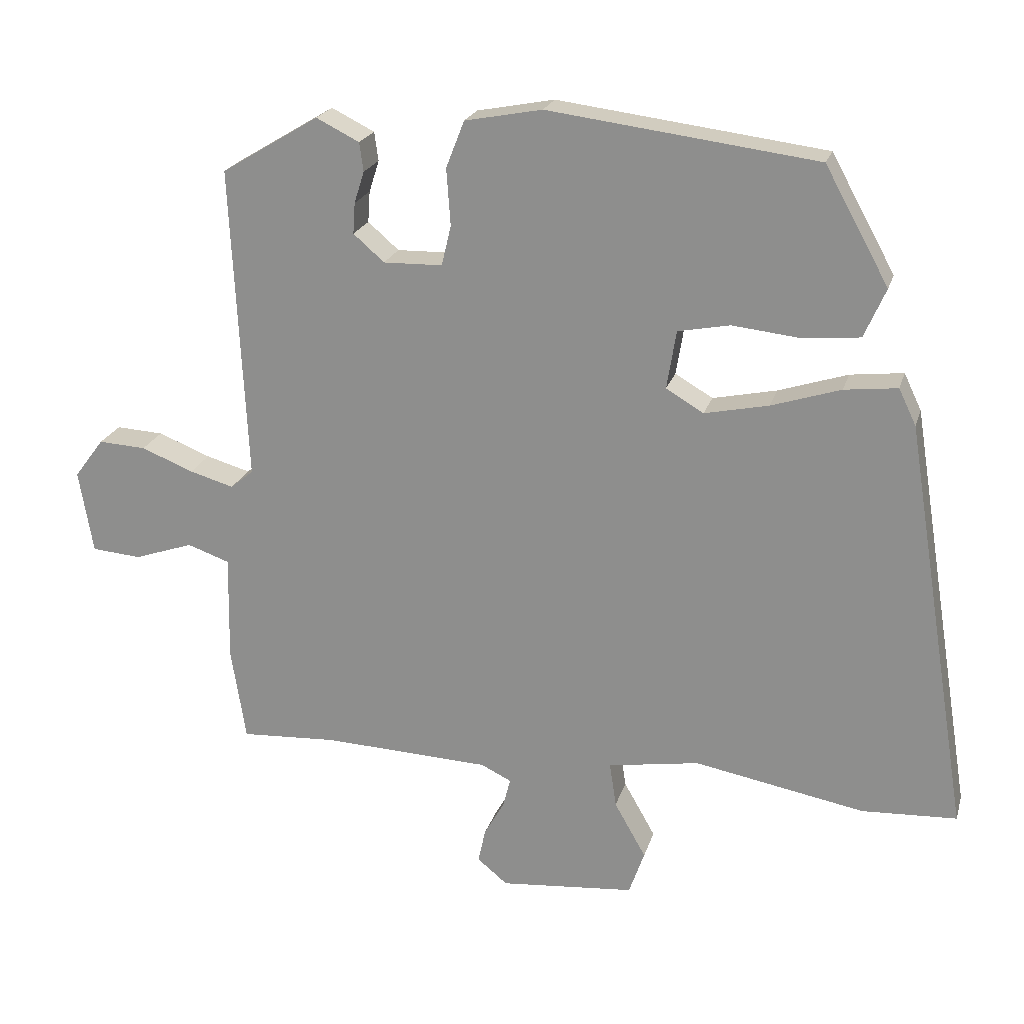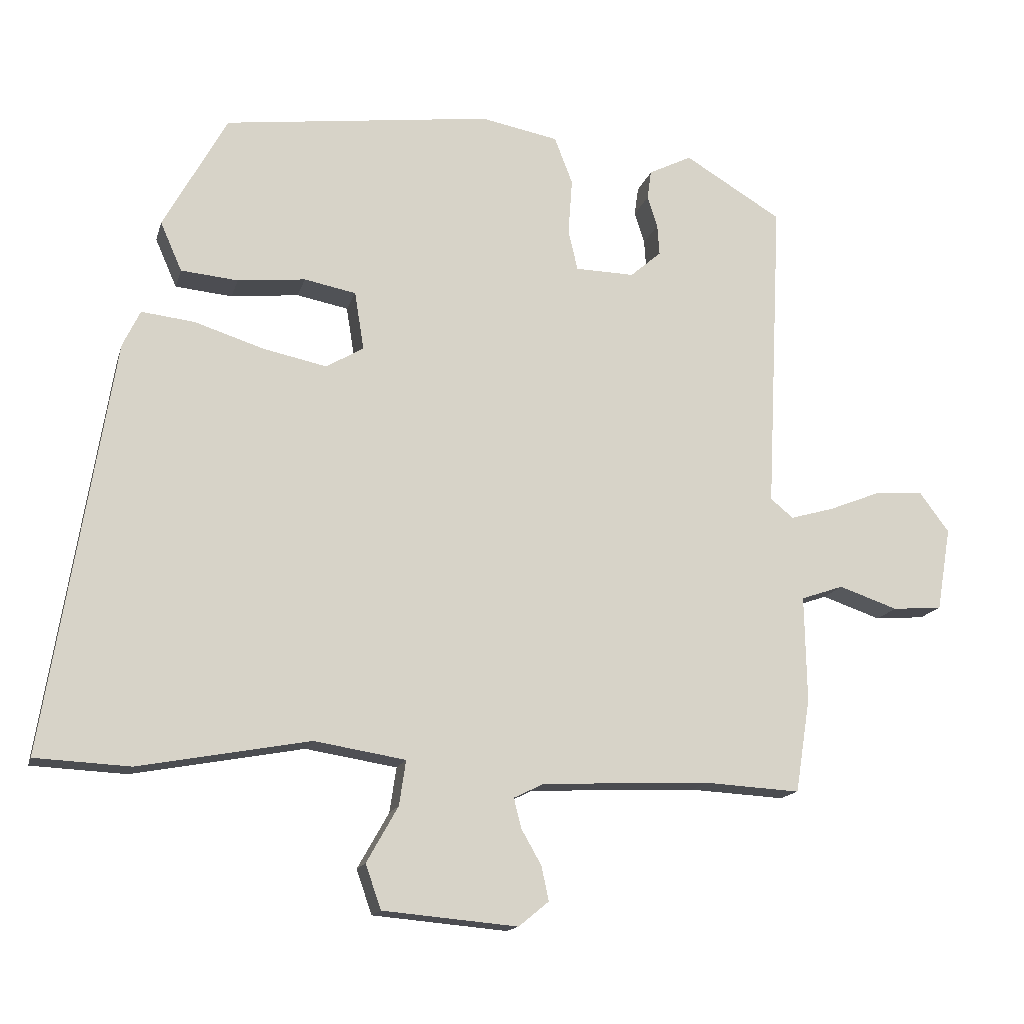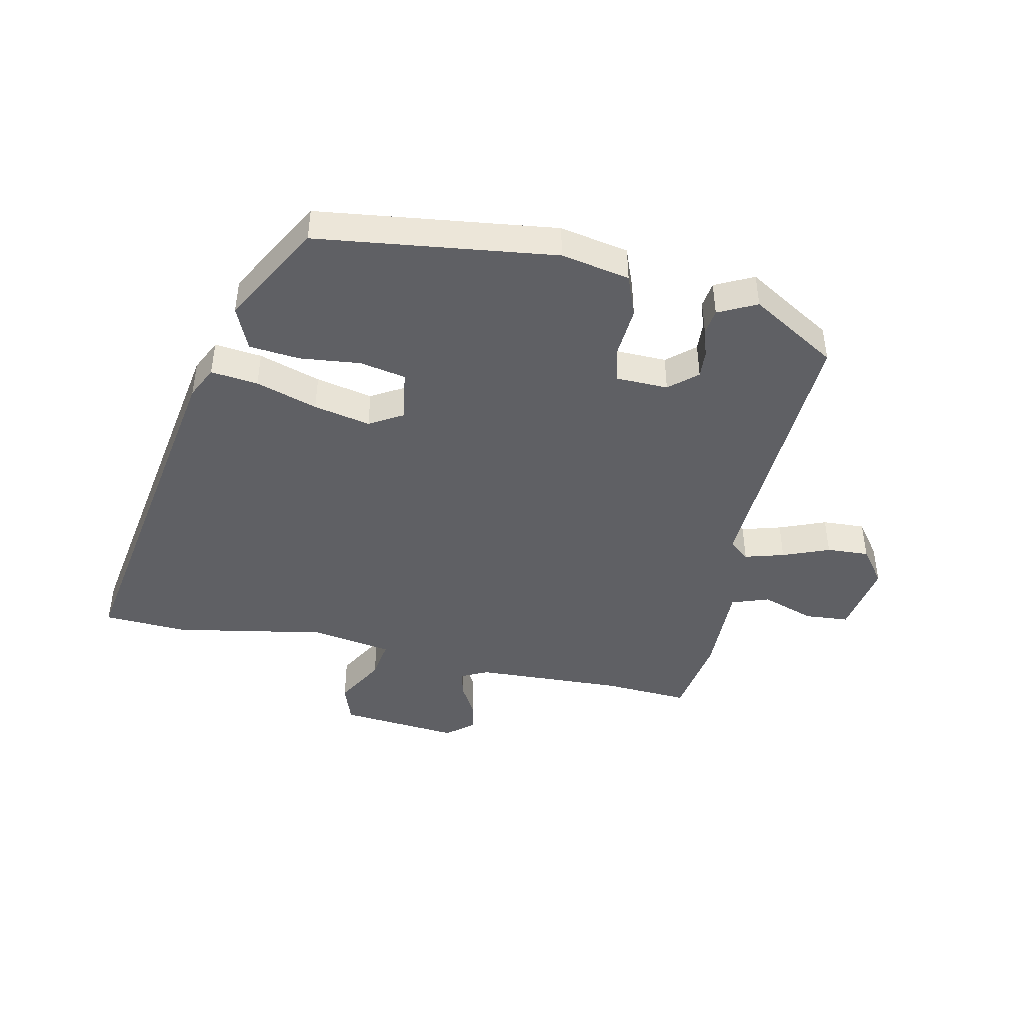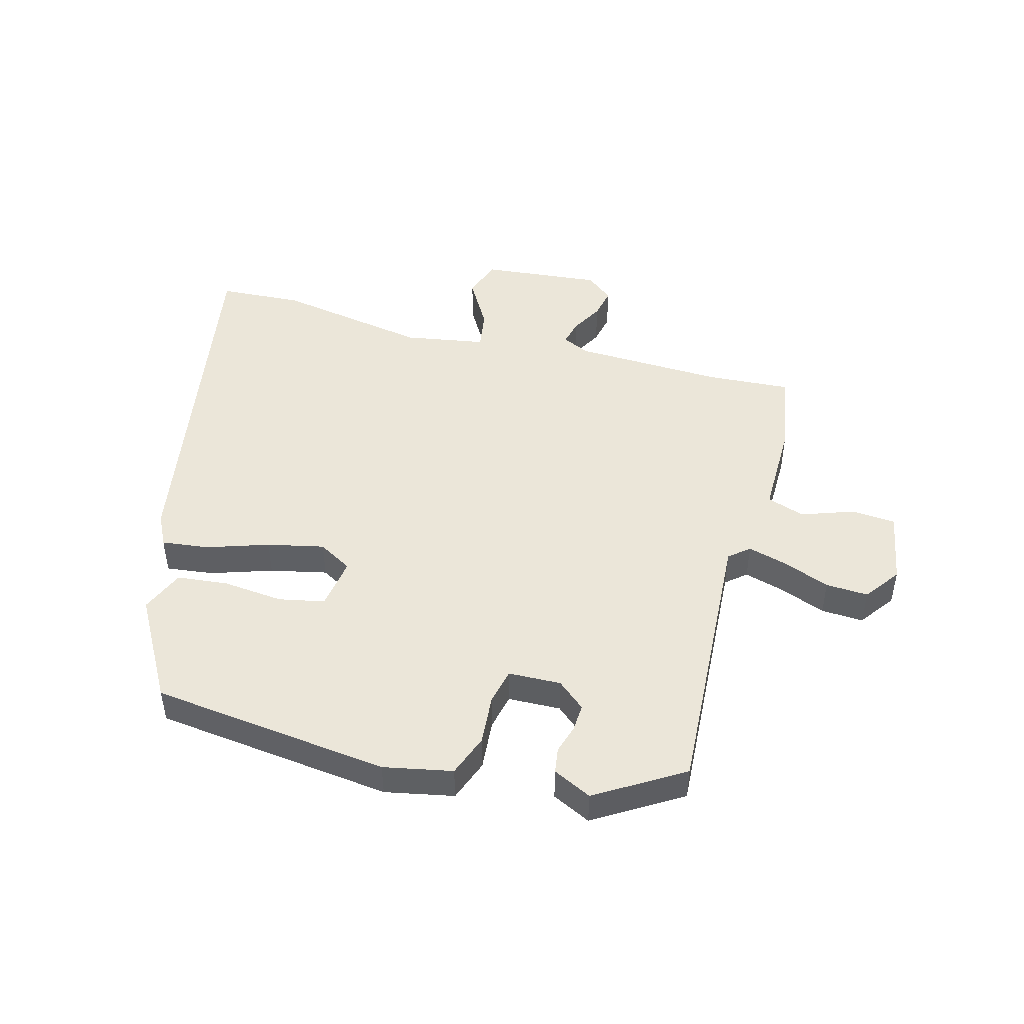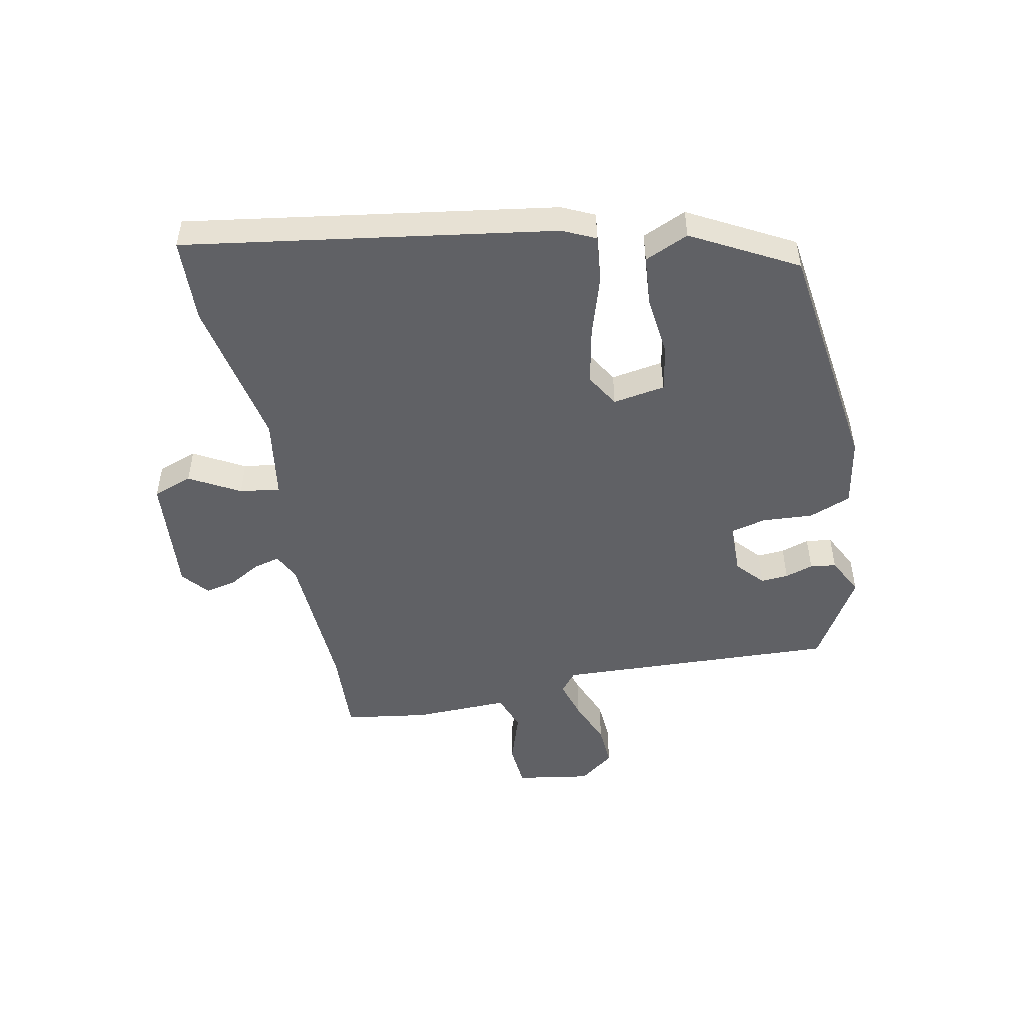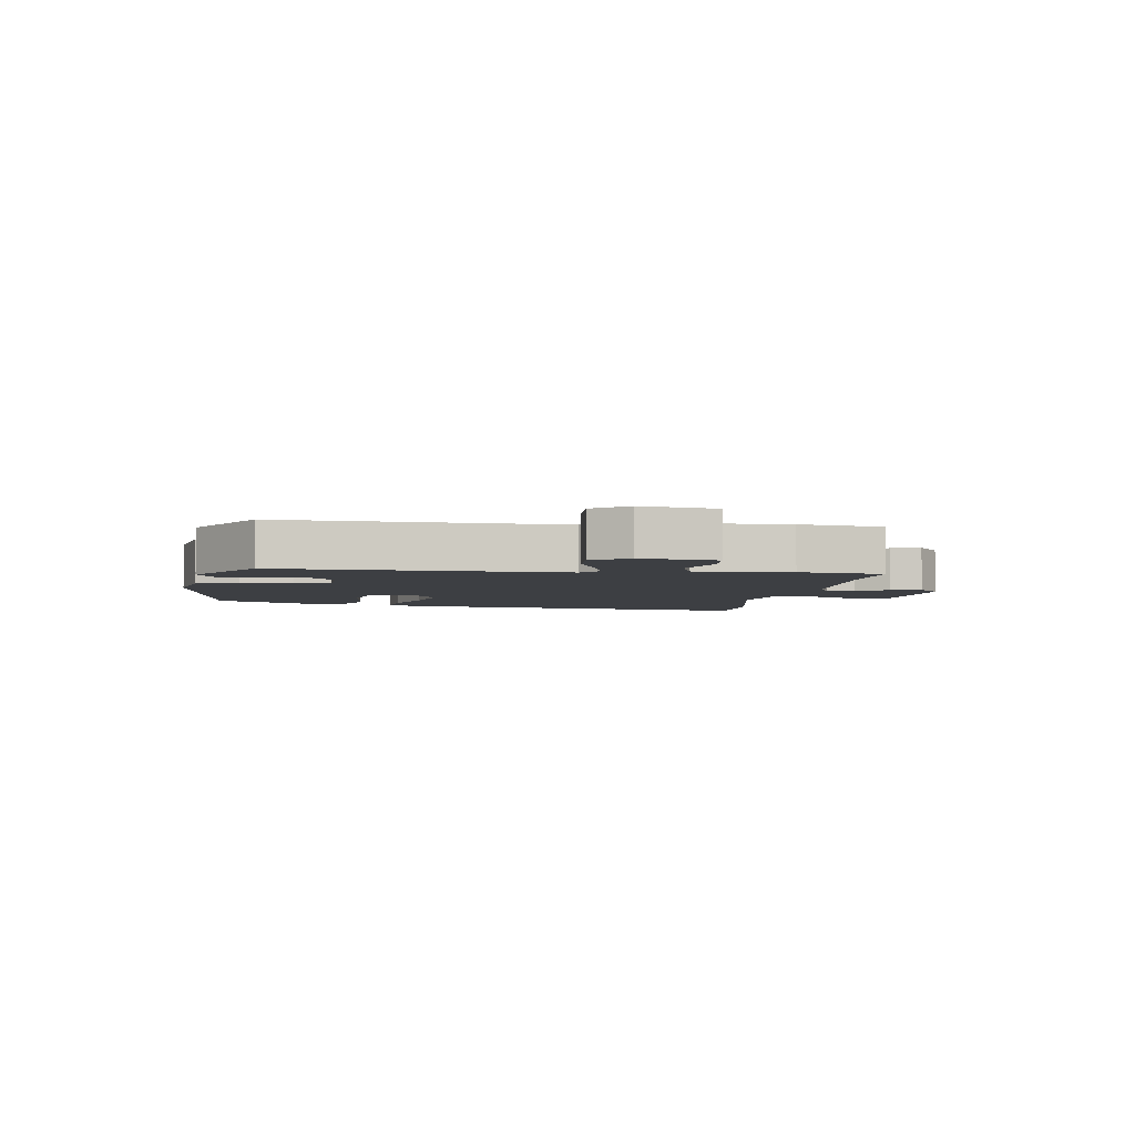
<metadata>
{"format":"obj","ext":"obj","renderer":"f3d","projection":"perspective","resolution":1024,"background":"white","views":[{"elev":21.6,"azim":-165.1,"up":"+Z"},{"elev":-15.2,"azim":-14.1,"up":"+Z"},{"elev":-44.0,"azim":-12.2,"up":"+Y"},{"elev":47.3,"azim":14.6,"up":"+Y"},{"elev":-49.1,"azim":-78.3,"up":"+Y"},{"elev":-3.9,"azim":82.2,"up":"+Y"}]}
</metadata>
<code>
v 0.503 0.07 -0.5
v 0.36 0.07 -0.492
v 0.11 0.07 -0.503
v 0.065 0.07 -0.525
v 0.076 0.07 -0.569
v 0.106 0.07 -0.622
v 0.117 0.07 -0.673
v 0.072 0.07 -0.71
v -0.129 0.07 -0.692
v -0.152 0.07 -0.626
v -0.105 0.07 -0.543
v -0.095 0.07 -0.476
v -0.231 0.07 -0.454
v -0.485 0.07 -0.501
v -0.626 0.07 -0.494
v -0.527 0.07 0.119
v -0.501 0.07 0.173
v -0.422 0.07 0.164
v -0.319 0.07 0.131
v -0.224 0.07 0.111
v -0.168 0.07 0.144
v -0.182 0.07 0.231
v -0.259 0.07 0.246
v -0.36 0.07 0.235
v -0.445 0.07 0.243
v -0.477 0.07 0.316
v -0.382 0.07 0.488
v 0.017 0.07 0.539
v 0.132 0.07 0.517
v 0.159 0.07 0.447
v 0.153 0.07 0.363
v 0.167 0.07 0.303
v 0.255 0.07 0.301
v 0.301 0.07 0.341
v 0.298 0.07 0.387
v 0.283 0.07 0.434
v 0.289 0.07 0.477
v 0.353 0.07 0.509
v 0.498 0.07 0.422
v 0.475 0.07 -0.047
v 0.509 0.07 -0.075
v 0.575 0.07 -0.056
v 0.653 0.07 -0.025
v 0.724 0.07 -0.021
v 0.768 0.07 -0.08
v 0.747 0.07 -0.204
v 0.673 0.07 -0.21
v 0.585 0.07 -0.18
v 0.522 0.07 -0.202
v 0.525 0.07 -0.36
v 0.503 0 -0.5
v 0.36 0 -0.492
v 0.11 0 -0.503
v 0.065 0 -0.525
v 0.076 0 -0.569
v 0.106 0 -0.622
v 0.117 0 -0.673
v 0.072 0 -0.71
v -0.129 0 -0.692
v -0.152 0 -0.626
v -0.105 0 -0.543
v -0.095 0 -0.476
v -0.231 0 -0.454
v -0.485 0 -0.501
v -0.626 0 -0.494
v -0.527 0 0.119
v -0.501 0 0.173
v -0.422 0 0.164
v -0.319 0 0.131
v -0.224 0 0.111
v -0.168 0 0.144
v -0.182 0 0.231
v -0.259 0 0.246
v -0.36 0 0.235
v -0.445 0 0.243
v -0.477 0 0.316
v -0.382 0 0.488
v 0.017 0 0.539
v 0.132 0 0.517
v 0.159 0 0.447
v 0.153 0 0.363
v 0.167 0 0.303
v 0.255 0 0.301
v 0.301 0 0.341
v 0.298 0 0.387
v 0.283 0 0.434
v 0.289 0 0.477
v 0.353 0 0.509
v 0.498 0 0.422
v 0.475 0 -0.047
v 0.509 0 -0.075
v 0.575 0 -0.056
v 0.653 0 -0.025
v 0.724 0 -0.021
v 0.768 0 -0.08
v 0.747 0 -0.204
v 0.673 0 -0.21
v 0.585 0 -0.18
v 0.522 0 -0.202
v 0.525 0 -0.36
f 49 50 1 2
f 46 47 48
f 45 46 48
f 44 45 48
f 43 44 48
f 42 43 48
f 41 42 48 49
f 49 2 3
f 41 49 3
f 40 41 3
f 38 39 40
f 37 38 40
f 36 37 40
f 35 36 40
f 34 35 40
f 40 3 4
f 34 40 4
f 33 34 4
f 29 30 31
f 28 29 31
f 27 28 31
f 26 27 31
f 25 26 31
f 24 25 31
f 23 24 31
f 22 23 31 32
f 32 33 4
f 22 32 4
f 21 22 4
f 17 18 19
f 16 17 19
f 15 16 19
f 14 15 19
f 13 14 19
f 12 13 19 20
f 9 10 11
f 8 9 11
f 7 8 11
f 6 7 11
f 5 6 11
f 5 11 12
f 12 20 21
f 5 12 21
f 4 5 21
f 52 51 100 99
f 98 97 96
f 98 96 95
f 98 95 94
f 98 94 93
f 98 93 92
f 99 98 92 91
f 53 52 99
f 53 99 91
f 53 91 90
f 90 89 88
f 90 88 87
f 90 87 86
f 90 86 85
f 90 85 84
f 54 53 90
f 54 90 84
f 54 84 83
f 81 80 79
f 81 79 78
f 81 78 77
f 81 77 76
f 81 76 75
f 81 75 74
f 81 74 73
f 82 81 73 72
f 54 83 82
f 54 82 72
f 54 72 71
f 69 68 67
f 69 67 66
f 69 66 65
f 69 65 64
f 69 64 63
f 70 69 63 62
f 61 60 59
f 61 59 58
f 61 58 57
f 61 57 56
f 61 56 55
f 62 61 55
f 71 70 62
f 71 62 55
f 71 55 54
f 1 51 52 2
f 2 52 53 3
f 3 53 54 4
f 4 54 55 5
f 5 55 56 6
f 6 56 57 7
f 7 57 58 8
f 8 58 59 9
f 9 59 60 10
f 10 60 61 11
f 11 61 62 12
f 12 62 63 13
f 13 63 64 14
f 14 64 65 15
f 15 65 66 16
f 16 66 67 17
f 17 67 68 18
f 18 68 69 19
f 19 69 70 20
f 20 70 71 21
f 21 71 72 22
f 22 72 73 23
f 23 73 74 24
f 24 74 75 25
f 25 75 76 26
f 26 76 77 27
f 27 77 78 28
f 28 78 79 29
f 29 79 80 30
f 30 80 81 31
f 31 81 82 32
f 32 82 83 33
f 33 83 84 34
f 34 84 85 35
f 35 85 86 36
f 36 86 87 37
f 37 87 88 38
f 38 88 89 39
f 39 89 90 40
f 40 90 91 41
f 41 91 92 42
f 42 92 93 43
f 43 93 94 44
f 44 94 95 45
f 45 95 96 46
f 46 96 97 47
f 47 97 98 48
f 48 98 99 49
f 49 99 100 50
f 50 100 51 1

</code>
